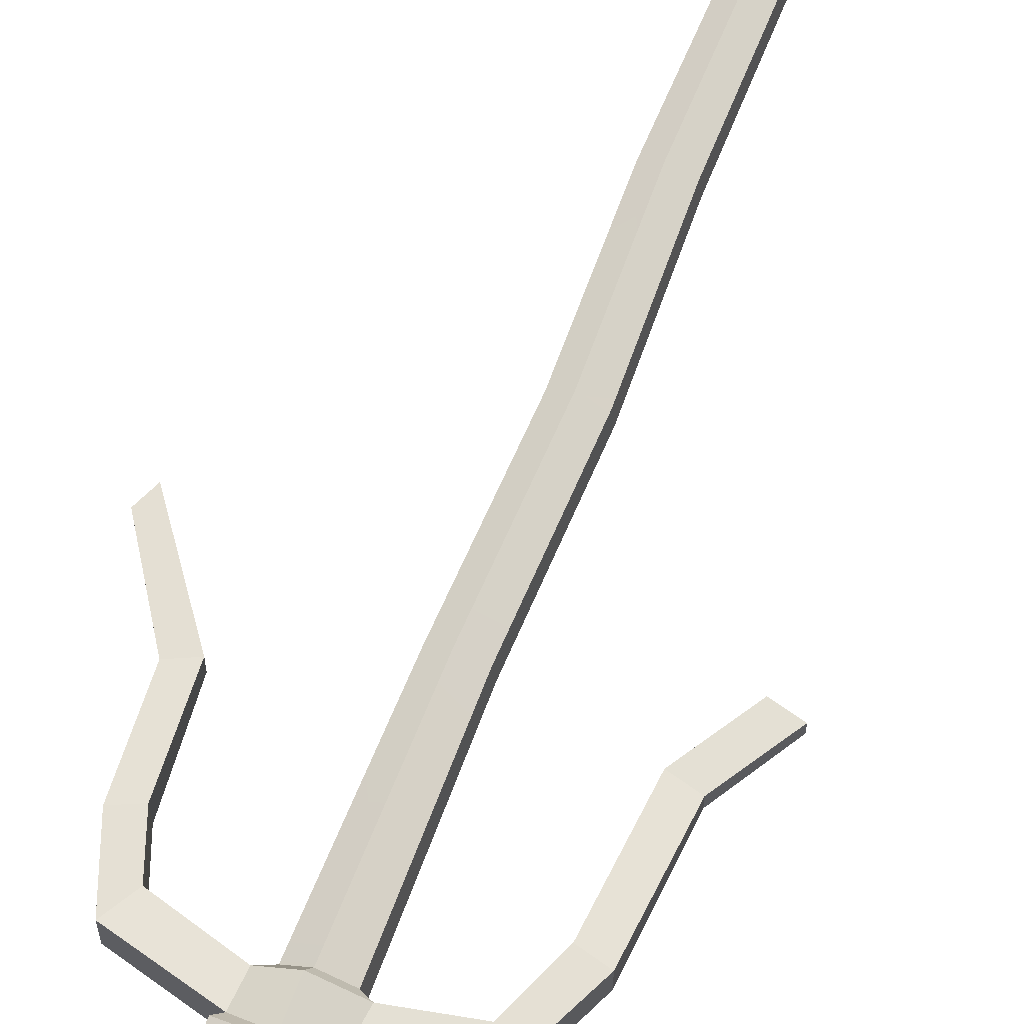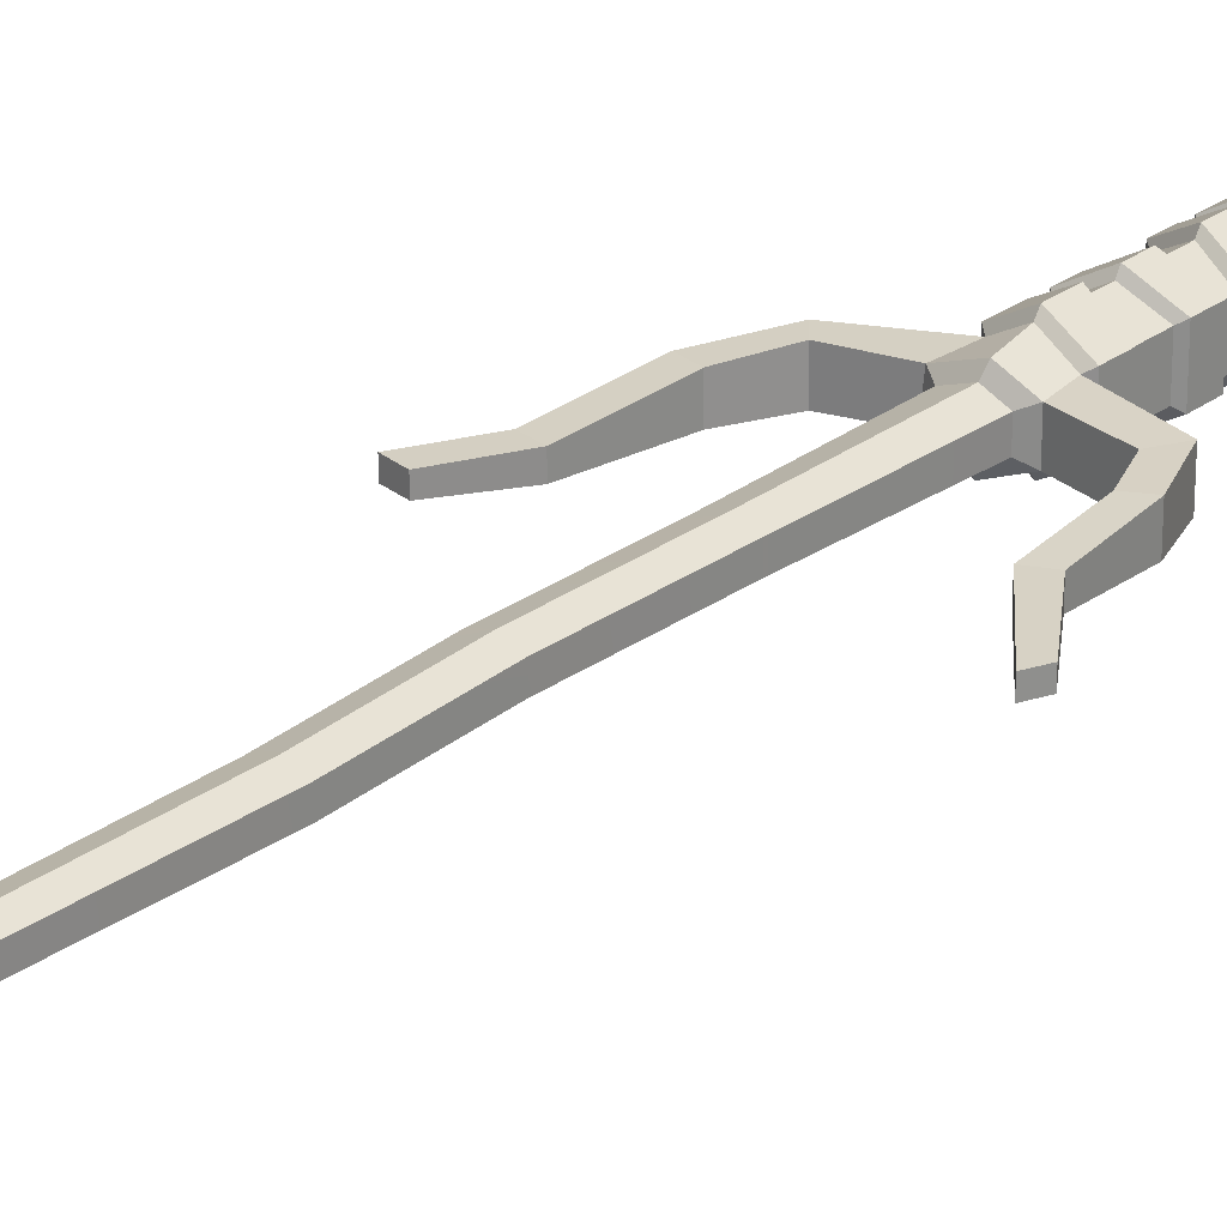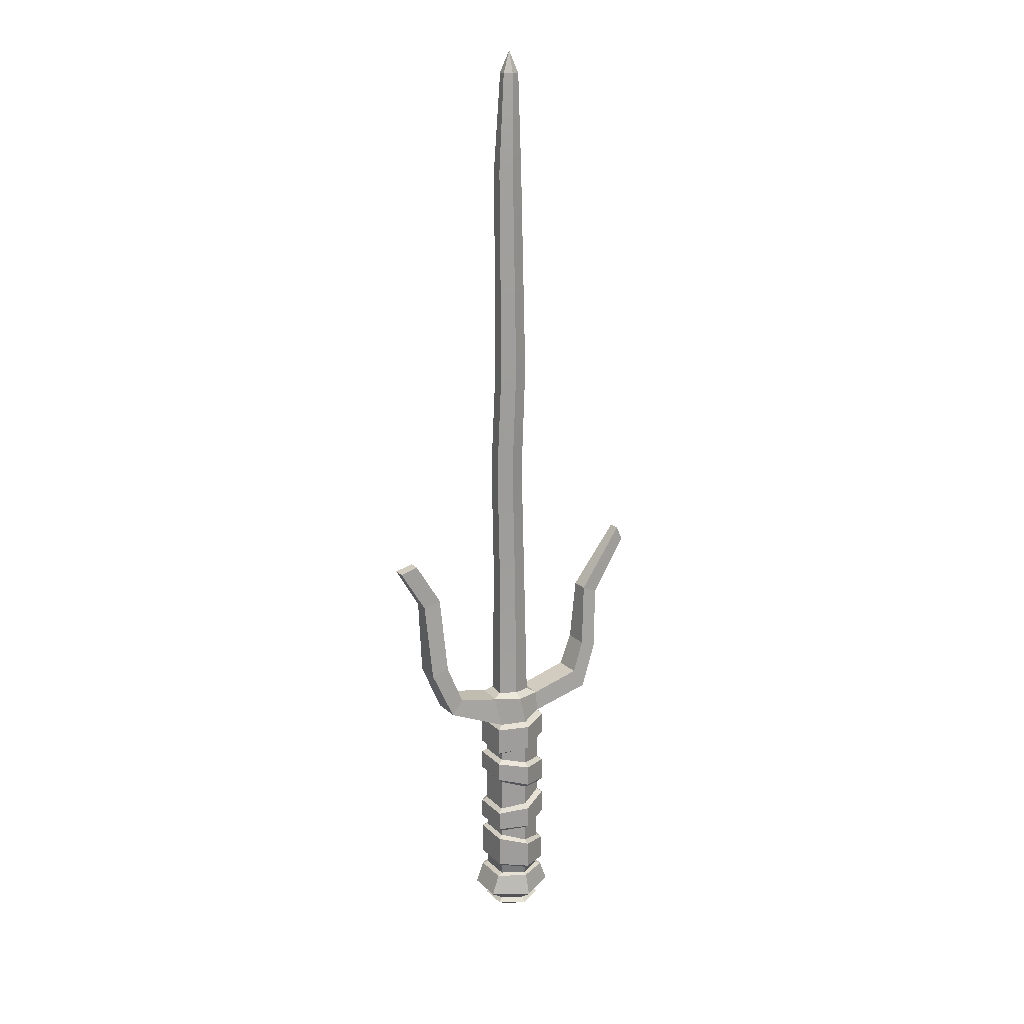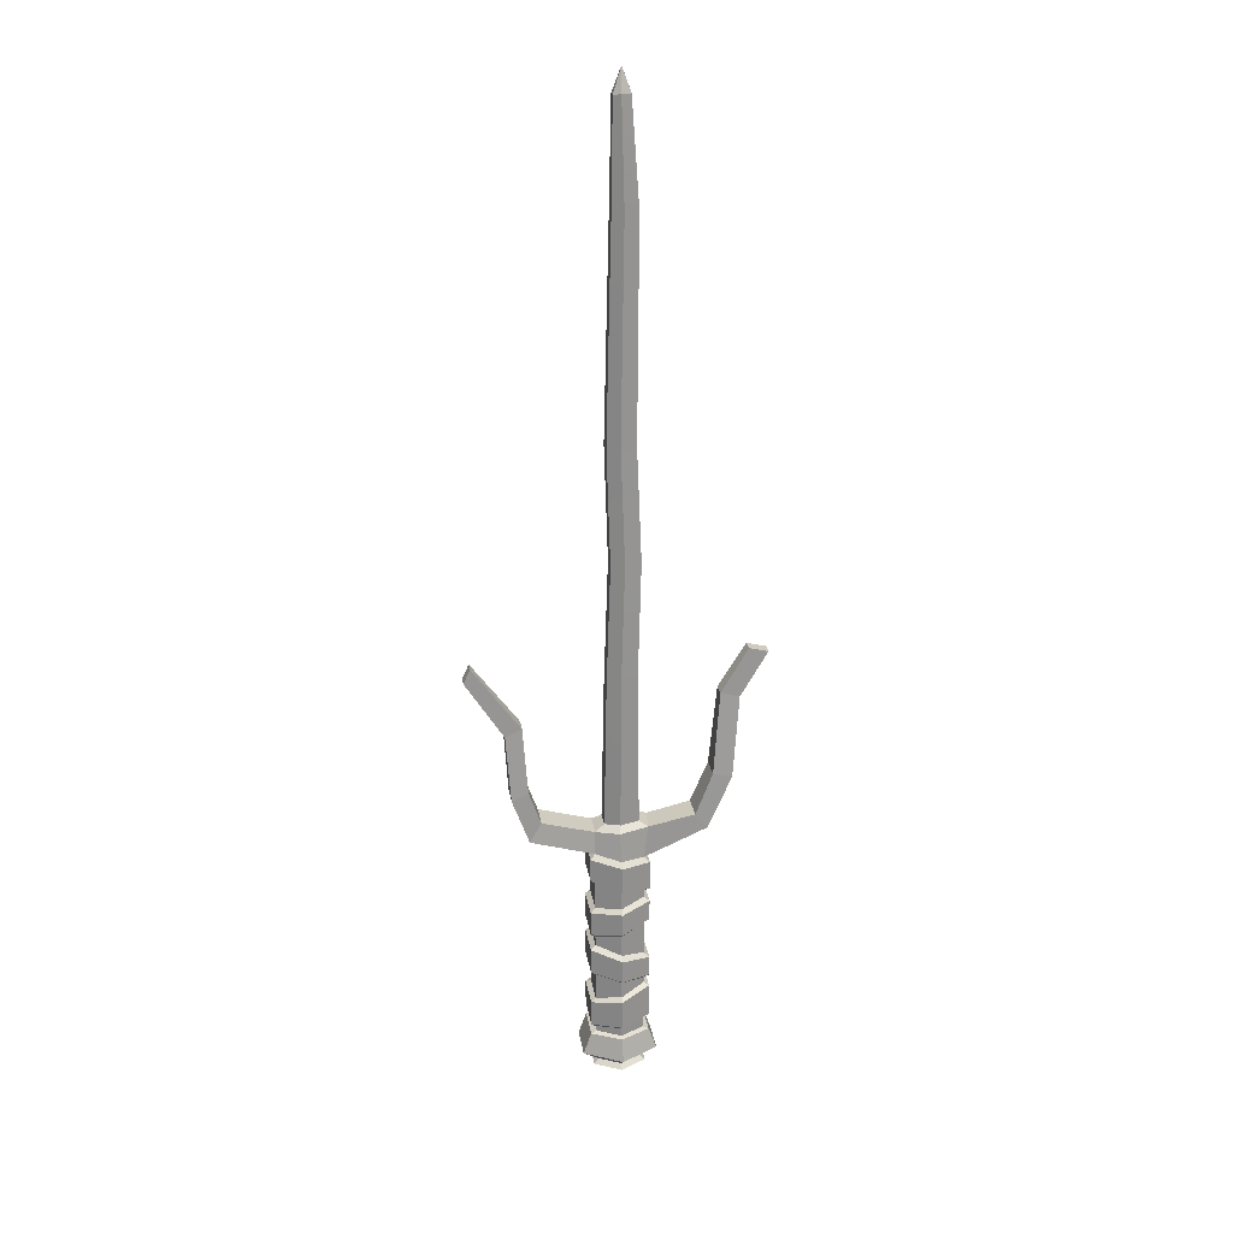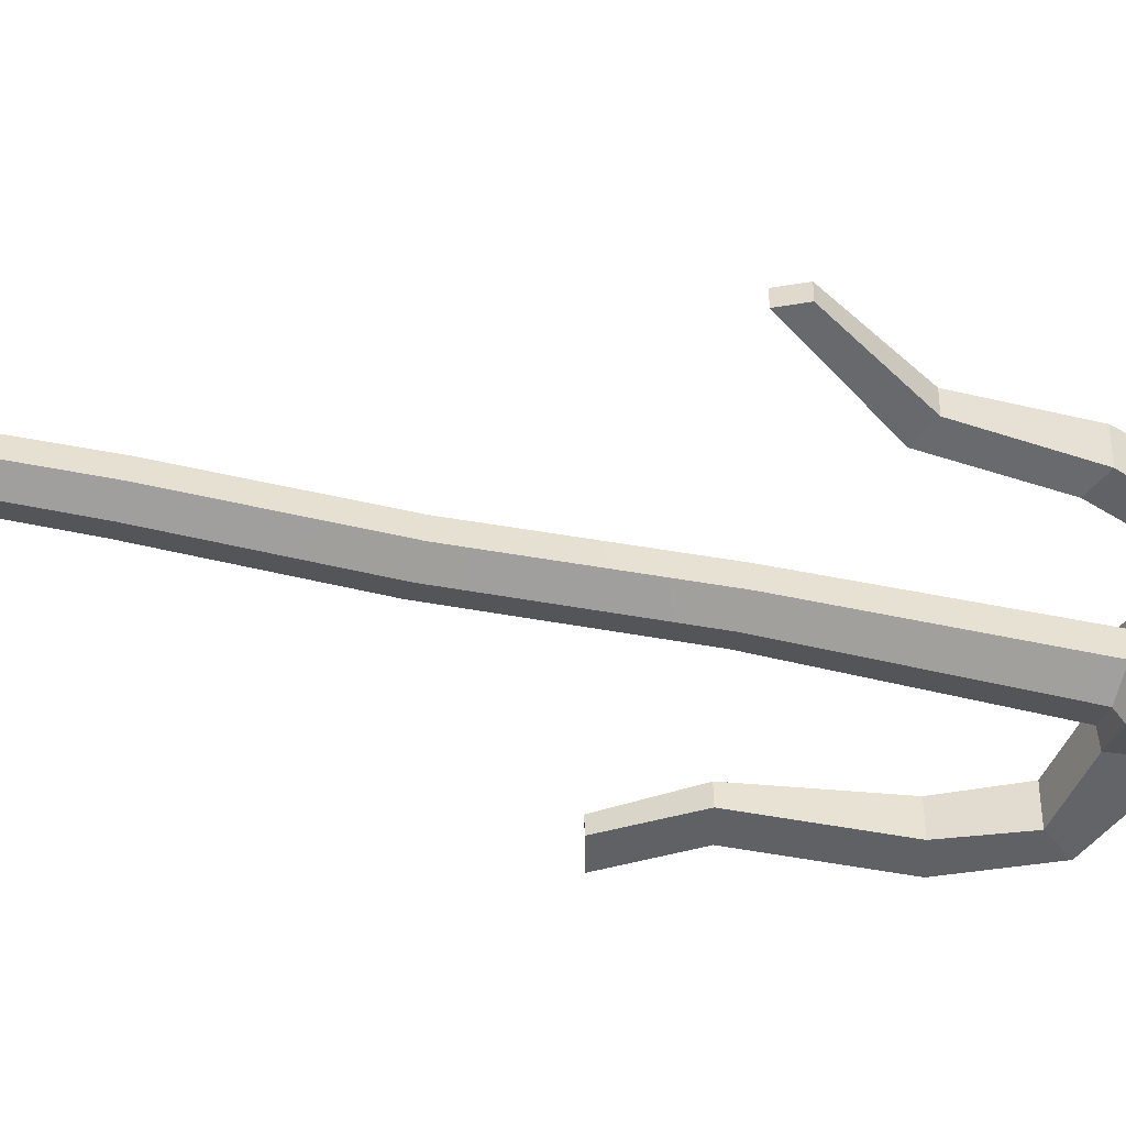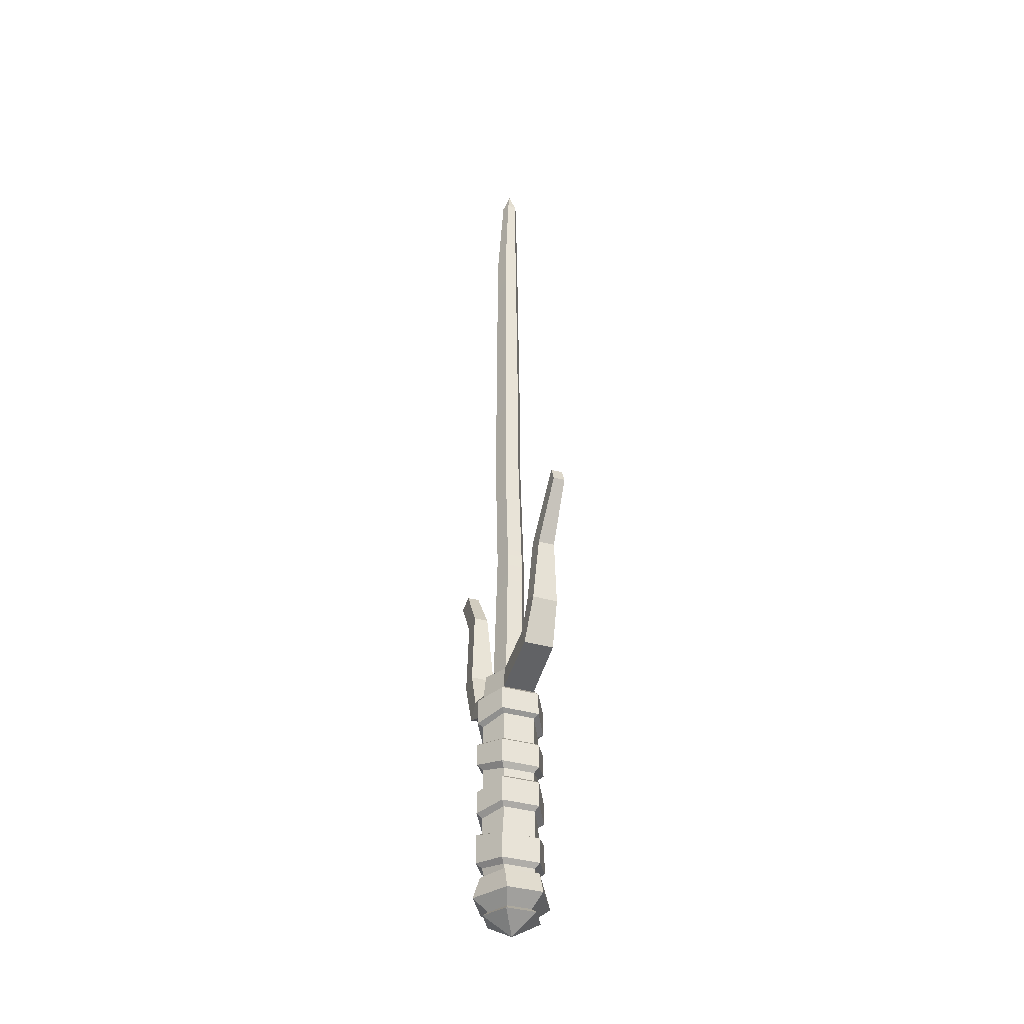
<metadata>
{"format":"obj","ext":"obj","renderer":"f3d","projection":"perspective","resolution":1024,"background":"white","views":[{"elev":67.5,"azim":21.7,"up":"+Z"},{"elev":25.2,"azim":-140.9,"up":"+Z"},{"elev":19.8,"azim":148.5,"up":"+Y"},{"elev":23.9,"azim":-8.9,"up":"+Y"},{"elev":-50.4,"azim":-103.5,"up":"+Z"},{"elev":-36.4,"azim":-110.5,"up":"+Y"}]}
</metadata>
<code>
v -0.01904 0.1089 -0.01389
v -0.01904 0.1089 0.00958
v 0.02431 0.1115 0.01188
v 0.02689 0.1115 -0.0118
v -0.000196 0.1111 0.02021
v 0.004526 0.1111 -0.023
v -0.01907 -0.08284 0.01331
v -0.01907 -0.08284 -0.01331
v 0.02034 -0.08284 0.01331
v 0.02034 -0.08284 -0.01331
v 0.000636 -0.08284 0.02427
v 0.000637 -0.08284 -0.02428
v 0.01874 -0.1133 -0.01064
v 0.01874 -0.1133 0.01064
v 0.000636 -0.1133 0.02084
v -0.01747 -0.1133 0.01064
v -0.01747 -0.1133 -0.01064
v 0.000636 -0.1133 -0.02084
v 0.03218 -0.1031 -0.01576
v 0.03218 -0.1031 0.01577
v 0.02544 -0.08421 -0.01531
v 0.02544 -0.08421 0.01531
v 0.000636 -0.08421 0.02793
v 0.000636 -0.1031 0.03406
v -0.03091 -0.1031 0.01577
v -0.02417 -0.08421 0.01531
v -0.03091 -0.1031 -0.01576
v -0.02417 -0.08421 -0.01531
v 0.000637 -0.08421 -0.02794
v 0.000637 -0.1031 -0.03406
v -0.01987 0.0901 -0.01499
v -0.01987 0.0901 0.0128
v 0.000707 0.08701 0.02425
v 0.02128 0.08391 0.0128
v 0.02128 0.08391 -0.01499
v 0.000707 0.08701 -0.02645
v -0.01987 -0.07842 0.0128
v 0.000707 -0.07545 0.02425
v 0.02128 -0.07264 0.0128
v 0.02128 -0.07265 -0.01499
v 0.000707 -0.07554 -0.02644
v -0.01987 -0.07842 -0.01499
v 0.02128 -0.03824 -0.01499
v 0.02128 -0.03824 0.0128
v -0.01987 -0.04999 0.0128
v -0.01987 -0.04999 -0.01499
v 0.02128 -0.03336 -0.01499
v 0.02128 -0.03336 0.0128
v -0.01987 -0.02626 0.0128
v -0.01987 -0.02626 -0.01499
v 0.02128 -0.008632 -0.01499
v 0.02128 -0.008632 0.0128
v -0.01987 0.002635 0.0128
v -0.01987 0.002593 -0.01499
v 0.02128 0.02114 -0.01499
v 0.02128 0.02114 0.0128
v -0.01987 0.0101 0.0128
v -0.01987 0.01005 -0.01499
v 0.02128 0.046 -0.01499
v 0.02128 0.046 0.0128
v -0.01987 0.03856 0.0128
v -0.01987 0.03853 -0.01499
v 0.02128 0.05243 -0.01499
v 0.02128 0.05243 0.0128
v -0.01987 0.06357 0.0128
v -0.01987 0.06355 -0.01499
v -0.02408 -0.07447 0.01564
v 0.0255 -0.06889 0.01564
v 0.0255 -0.04041 0.01564
v -0.02408 -0.05227 0.01564
v 0.0255 -0.0689 -0.01783
v 0.0255 -0.04041 -0.01783
v -0.02408 -0.05227 -0.01783
v -0.02408 -0.07447 -0.01783
v 0.0255 -0.02943 -0.01783
v 0.0255 -0.02943 0.01564
v 0.0255 -0.01194 -0.01783
v 0.0255 -0.01194 0.01564
v -0.02408 -0.0225 0.01564
v -0.02408 -0.00061 0.01564
v -0.02408 -0.0225 -0.01783
v -0.02408 -0.000639 -0.01783
v 0.0255 0.02566 -0.01783
v 0.0255 0.02566 0.01564
v 0.0255 0.04284 -0.01783
v 0.0255 0.04284 0.01564
v -0.02408 0.01455 0.01564
v -0.02408 0.03544 0.01564
v -0.02408 0.0145 -0.01783
v -0.02408 0.0354 -0.01783
v 0.0255 0.05492 -0.01783
v 0.0255 0.05492 0.01564
v 0.0255 0.08015 -0.01784
v 0.0255 0.08015 0.01564
v -0.02408 0.06631 0.01564
v -0.02408 0.08631 0.01564
v -0.02408 0.0663 -0.01783
v -0.02408 0.08631 -0.01784
v 0.000774 0.0832 0.02944
v 0.000774 0.06049 0.02944
v 0.000707 0.0579 0.02425
v 0.000707 0.04226 0.02425
v 0.000774 0.03916 0.02944
v 0.000774 0.02011 0.02944
v 0.000707 0.01562 0.02425
v 0.000707 -0.002995 0.02425
v 0.000774 -0.006301 0.02944
v 0.000774 -0.026 0.02944
v 0.000707 -0.02981 0.02425
v 0.000707 -0.04416 0.02425
v 0.000774 -0.04631 0.02944
v 0.000774 -0.07149 0.02944
v 0.000766 0.0832 -0.03164
v 0.000766 0.06047 -0.03163
v 0.000707 0.05787 -0.02644
v 0.000707 0.04221 -0.02644
v 0.000766 0.0391 -0.03163
v 0.000766 0.02002 -0.03163
v 0.000707 0.01554 -0.02644
v 0.000707 -0.003103 -0.02644
v 0.000766 -0.006424 -0.03163
v 0.000768 -0.02612 -0.03163
v 0.000707 -0.02992 -0.02644
v 0.000707 -0.04427 -0.02644
v 0.000768 -0.04643 -0.03163
v 0.000768 -0.07173 -0.03163
v -0.02145 -0.117 -0.01298
v 0.000637 -0.117 -0.02542
v 0.000636 -0.117 0.02542
v -0.02145 -0.117 0.01298
v 0.02272 -0.117 -0.01298
v 0.02272 -0.117 0.01298
v 0.000636 -0.1317 -1e-06
v 0.01057 0.7064 0.002712
v 0.002832 0.7063 0.005341
v 0.01139 0.7064 -0.004767
v -0.003118 0.7056 0.001984
v -0.003118 0.7056 -0.005428
v 0.004324 0.7063 -0.008303
v 0.003813 0.7256 -0.00141
v -0.07329 0.1041 -0.01589
v -0.07329 0.1041 0.01015
v -0.06347 0.1211 0.009901
v -0.06347 0.1211 -0.01442
v 0.0741 0.1069 0.01241
v 0.0741 0.1069 -0.01231
v 0.0637 0.1199 -0.01213
v 0.06383 0.12 0.01231
v -0.08743 0.1427 -0.01309
v -0.08743 0.1427 0.008849
v -0.0735 0.1491 0.008695
v -0.0735 0.1491 -0.01294
v -0.09128 0.1993 -0.008898
v -0.09128 0.1993 0.005447
v -0.07734 0.2058 0.005684
v -0.07734 0.2058 -0.009221
v -0.1231 0.2482 -0.006571
v -0.1231 0.2482 0.00356
v -0.1176 0.2607 0.003559
v -0.1176 0.2607 -0.006591
v 0.09439 0.1516 0.01064
v 0.09439 0.1516 -0.01081
v 0.07819 0.1556 -0.01074
v 0.07823 0.1558 0.01066
v 0.1001 0.222 0.005851
v 0.1001 0.222 -0.006792
v 0.08392 0.2259 -0.006847
v 0.08396 0.2261 0.005961
v 0.1231 0.2599 0.004642
v 0.1231 0.2599 -0.005802
v 0.1069 0.2639 -0.00577
v 0.107 0.2641 0.004649
v 0.01759 0.1155 0.007287
v 0.001411 0.1152 0.01279
v -0.01103 0.1137 0.005766
v -0.01103 0.1137 -0.009736
v 0.00453 0.1152 -0.01575
v 0.0193 0.1155 -0.008353
v 0.001756 0.2382 0.01232
v -0.009114 0.237 0.00619
v -0.009114 0.237 -0.007352
v 0.00448 0.2382 -0.0126
v 0.01738 0.2385 -0.006144
v 0.01589 0.2385 0.007519
v 0.005116 0.3436 0.01066
v -0.005475 0.3423 0.004687
v -0.005475 0.3423 -0.008508
v 0.007771 0.3436 -0.01362
v 0.02034 0.3438 -0.00733
v 0.01889 0.3438 0.005982
v 0.004461 0.4392 -0.01469
v 0.01665 0.4395 -0.008587
v 0.01524 0.4395 0.004322
v 0.001886 0.4392 0.008861
v -0.008384 0.438 0.003067
v -0.008384 0.438 -0.009729
v 0.004764 0.6214 0.007658
v -0.004268 0.6204 0.002562
v -0.004268 0.6204 -0.008691
v 0.007028 0.6214 -0.01306
v 0.01775 0.6217 -0.007687
v 0.01651 0.6217 0.003666
f 22 20 19 21
f 22 23 24 20
f 26 25 24 23
f 28 27 25 26
f 28 29 30 27
f 21 19 30 29
f 20 14 13 19
f 21 10 9 22
f 24 15 14 20
f 9 11 23 22
f 16 15 24 25
f 23 11 7 26
f 27 17 16 25
f 26 7 8 28
f 8 12 29 28
f 30 18 17 27
f 13 18 30 19
f 29 12 10 21
f 36 31 1 6
f 157 158 159 160
f 33 34 3 5
f 169 170 171 172
f 32 33 5 2
f 35 36 6 4
f 38 37 7 11
f 39 38 11 9
f 40 39 9 10
f 41 40 10 12
f 8 42 41 12
f 37 42 8 7
f 111 112 68 69
f 69 68 71 72
f 73 125 126 74
f 73 74 67 70
f 48 44 43 47
f 109 110 44 48
f 50 46 45 49
f 50 123 124 46
f 78 76 75 77
f 78 107 108 76
f 82 81 79 80
f 81 82 121 122
f 56 52 51 55
f 56 105 106 52
f 58 54 53 57
f 54 58 119 120
f 86 84 83 85
f 103 104 84 86
f 90 89 87 88
f 90 117 118 89
f 64 60 59 63
f 64 101 102 60
f 66 62 61 65
f 62 66 115 116
f 94 92 91 93
f 94 99 100 92
f 98 97 95 96
f 97 98 113 114
f 112 38 39 68
f 69 44 110 111
f 68 39 40 71
f 72 43 44 69
f 46 124 125 73
f 74 126 41 42
f 74 42 37 67
f 70 45 46 73
f 76 48 47 75
f 77 51 52 78
f 76 108 109 48
f 52 106 107 78
f 81 50 49 79
f 80 53 54 82
f 82 54 120 121
f 122 123 50 81
f 84 56 55 83
f 85 59 60 86
f 104 105 56 84
f 86 60 102 103
f 89 58 57 87
f 88 61 62 90
f 62 116 117 90
f 89 118 119 58
f 92 64 63 91
f 93 35 34 94
f 92 100 101 64
f 34 33 99 94
f 97 66 65 95
f 96 32 31 98
f 98 31 36 113
f 114 115 66 97
f 96 99 33 32
f 95 100 99 96
f 65 101 100 95
f 61 102 101 65
f 103 102 61 88
f 88 87 104 103
f 87 57 105 104
f 53 106 105 57
f 80 107 106 53
f 79 108 107 80
f 49 109 108 79
f 49 45 110 109
f 111 110 45 70
f 70 67 112 111
f 67 37 38 112
f 113 36 35 93
f 114 113 93 91
f 91 63 115 114
f 116 115 63 59
f 85 117 116 59
f 83 118 117 85
f 55 119 118 83
f 120 119 55 51
f 121 120 51 77
f 122 121 77 75
f 75 47 123 122
f 43 124 123 47
f 72 125 124 43
f 71 126 125 72
f 40 41 126 71
f 17 18 128 127
f 15 16 130 129
f 16 17 127 130
f 18 13 131 128
f 13 14 132 131
f 14 15 129 132
f 127 128 133
f 129 130 133
f 130 127 133
f 128 131 133
f 131 132 133
f 132 129 133
f 5 3 173 174
f 3 4 178 173
f 1 2 175 176
f 6 1 176 177
f 2 5 174 175
f 4 6 177 178
f 135 134 140
f 134 136 140
f 138 137 140
f 139 138 140
f 137 135 140
f 136 139 140
f 31 32 142 141
f 32 2 143 142
f 2 1 144 143
f 1 31 141 144
f 34 35 146 145
f 35 4 147 146
f 4 3 148 147
f 3 34 145 148
f 142 143 151 150
f 142 150 149 141
f 144 152 151 143
f 141 149 152 144
f 149 150 154 153
f 150 151 155 154
f 151 152 156 155
f 152 149 153 156
f 153 154 158 157
f 154 155 159 158
f 155 156 160 159
f 156 153 157 160
f 145 146 162 161
f 146 147 163 162
f 147 148 164 163
f 148 145 161 164
f 161 162 166 165
f 162 163 167 166
f 163 164 168 167
f 164 161 165 168
f 165 166 170 169
f 166 167 171 170
f 167 168 172 171
f 168 165 169 172
f 174 173 184 179
f 175 174 179 180
f 176 175 180 181
f 177 176 181 182
f 178 177 182 183
f 173 178 183 184
f 180 179 185 186
f 181 180 186 187
f 182 181 187 188
f 183 182 188 189
f 184 183 189 190
f 179 184 190 185
f 186 185 194 195
f 187 186 195 196
f 188 187 196 191
f 189 188 191 192
f 190 189 192 193
f 185 190 193 194
f 192 191 200 201
f 193 192 201 202
f 194 193 202 197
f 195 194 197 198
f 196 195 198 199
f 191 196 199 200
f 198 197 135 137
f 199 198 137 138
f 200 199 138 139
f 201 200 139 136
f 202 201 136 134
f 197 202 134 135

</code>
